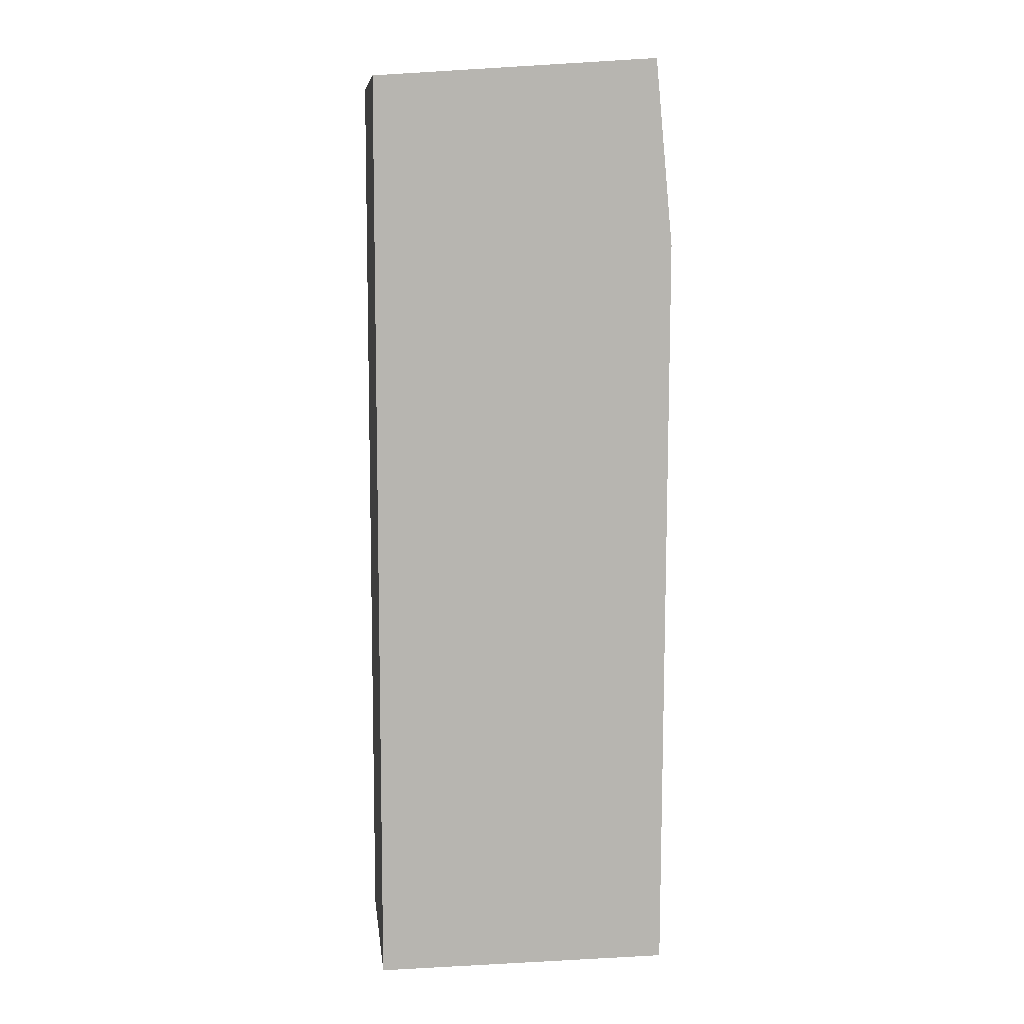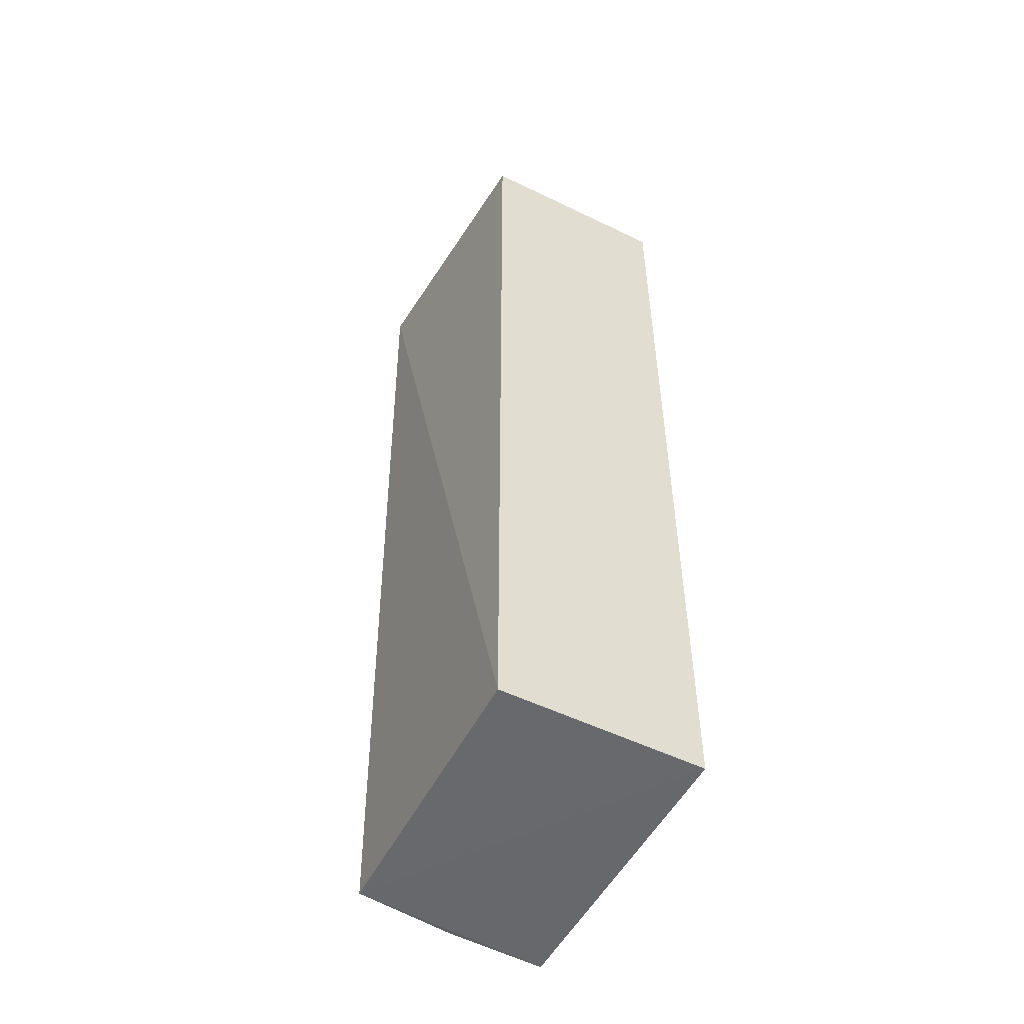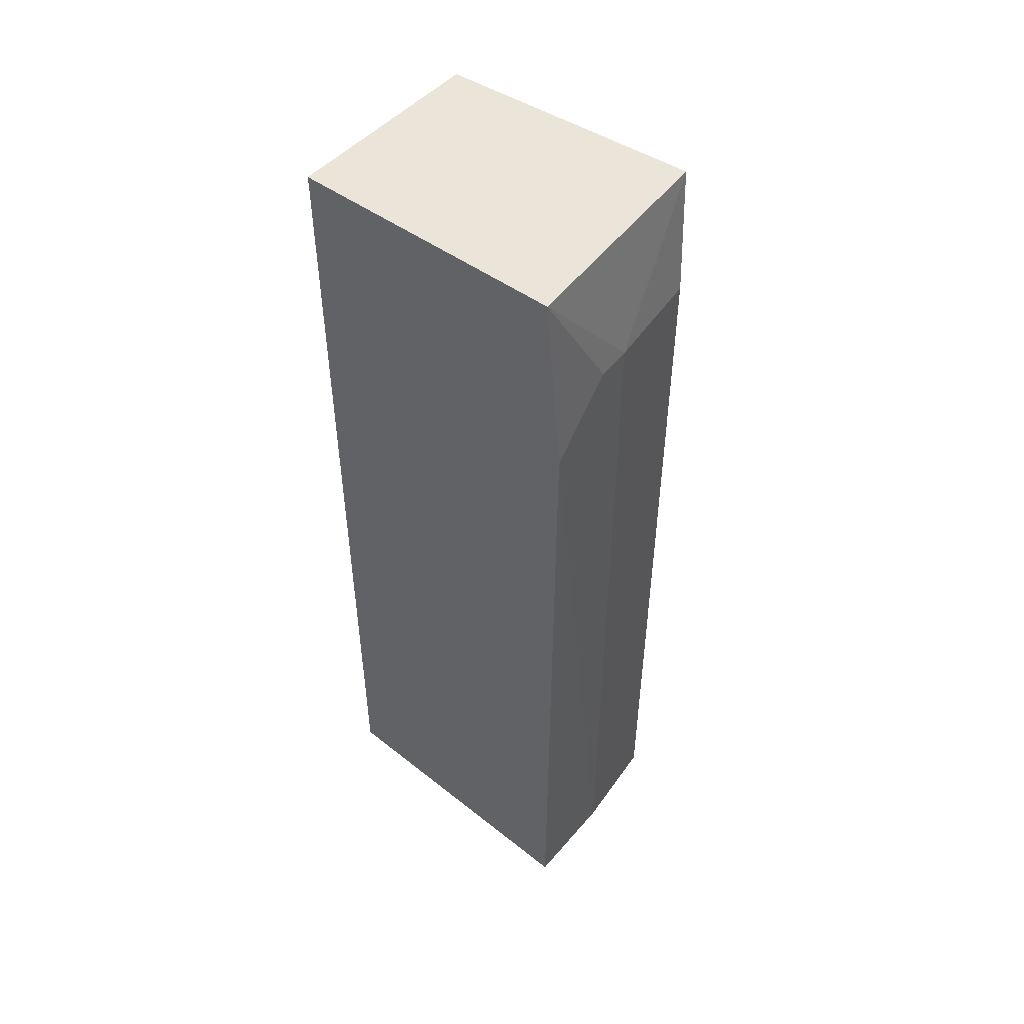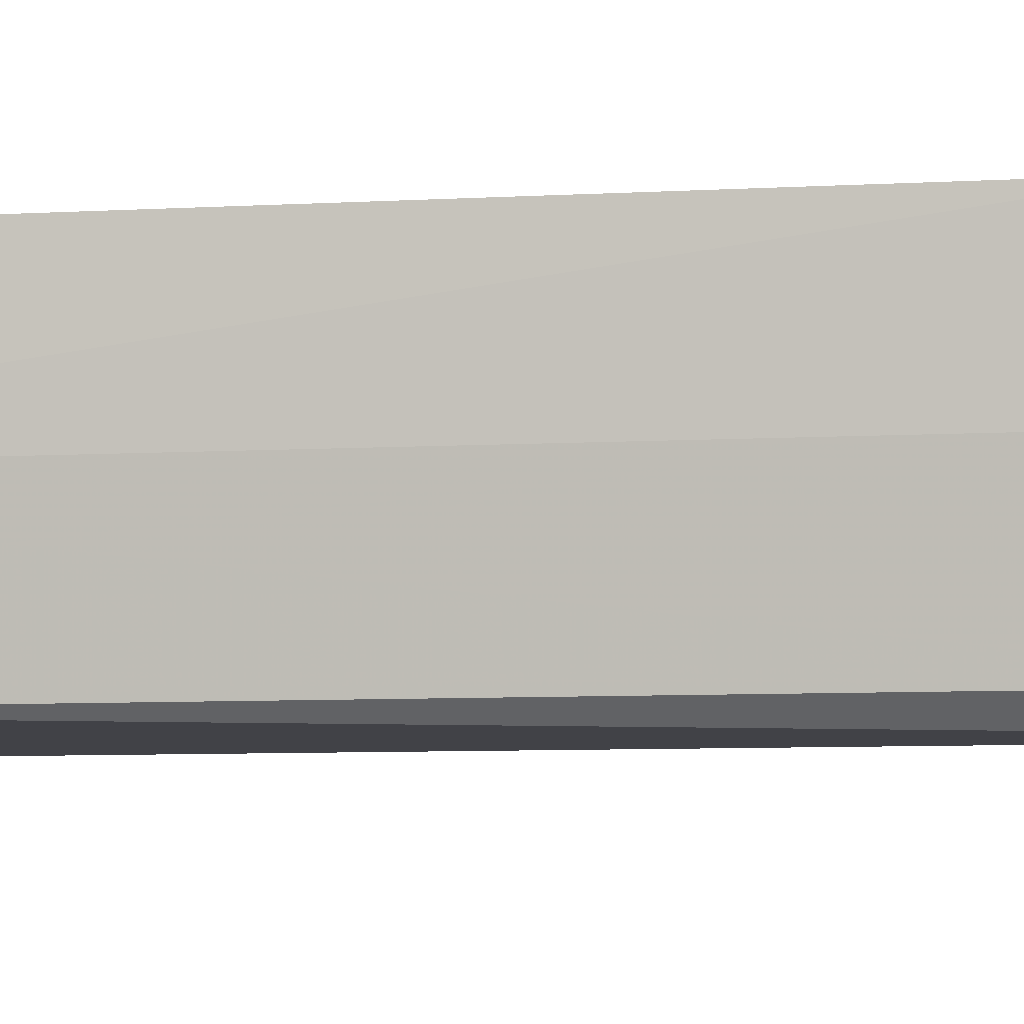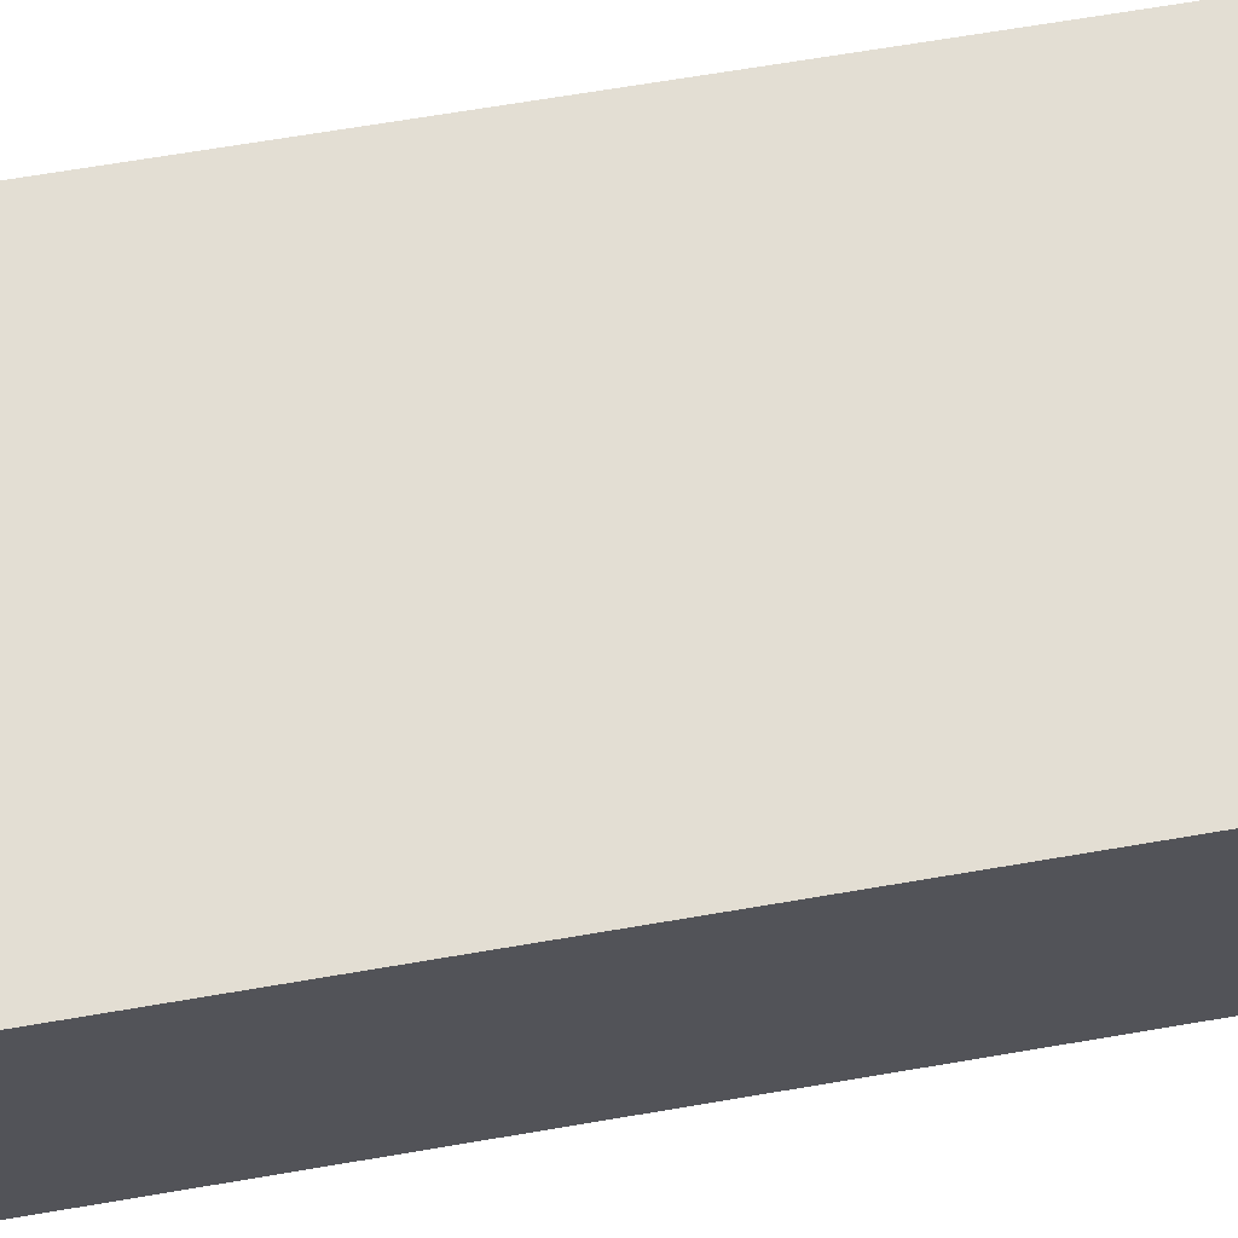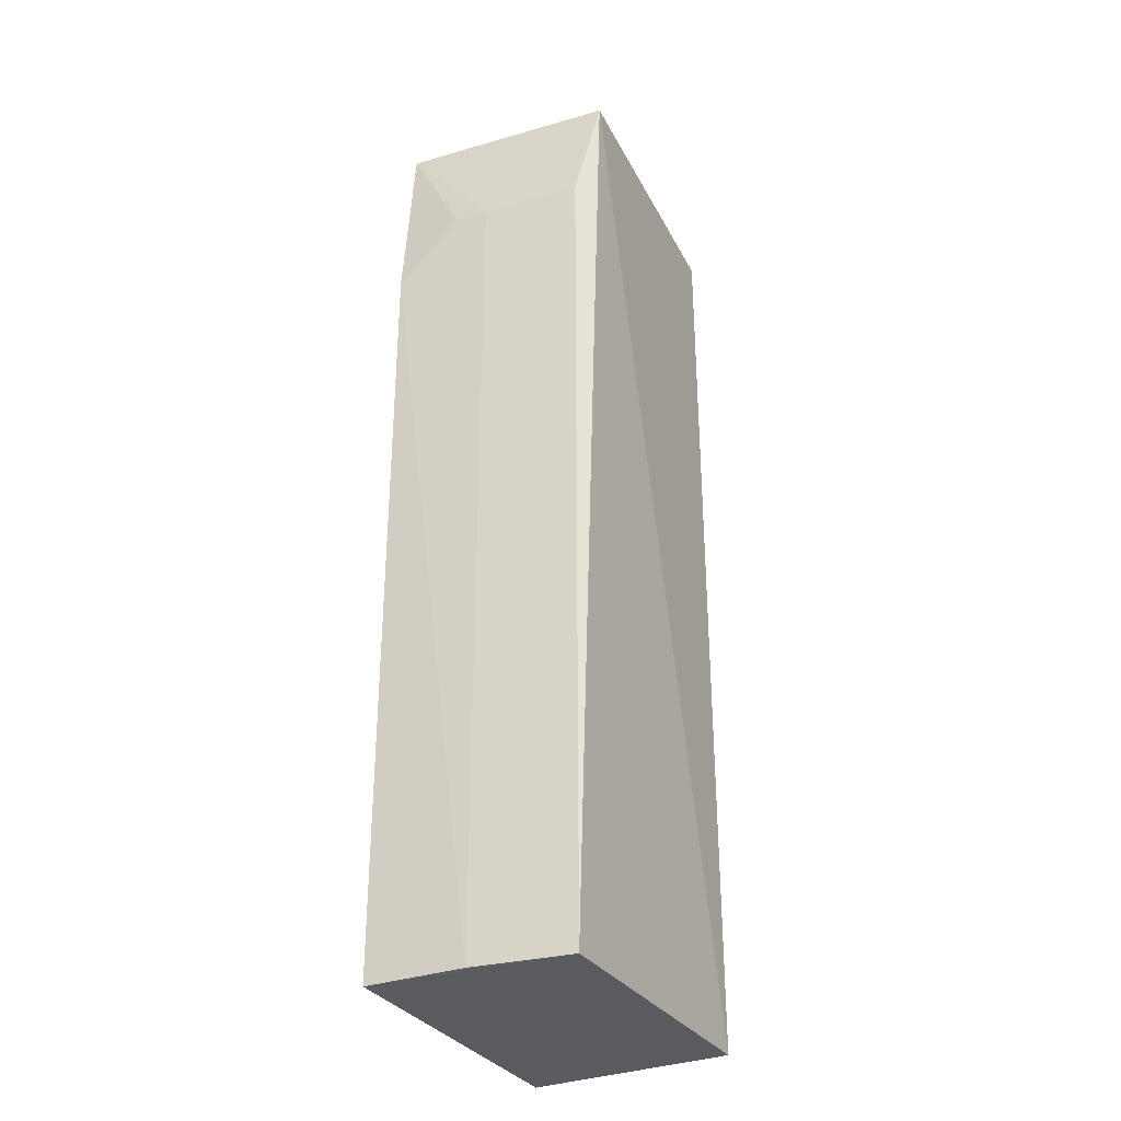
<metadata>
{"format":"obj","ext":"obj","renderer":"f3d","projection":"perspective","resolution":1024,"background":"white","views":[{"elev":9.2,"azim":-6.7,"up":"+Y"},{"elev":-52.9,"azim":-117.5,"up":"+Y"},{"elev":50.7,"azim":41.2,"up":"+Y"},{"elev":-6.3,"azim":100.8,"up":"+Z"},{"elev":67.3,"azim":-99.8,"up":"+Z"},{"elev":-32.5,"azim":118.3,"up":"+Y"}]}
</metadata>
<code>
v 0.341 -0.1884 -0.1576
v 0.3334 -0.1889 -0.2468
v 0.3341 0.2438 -0.1576
v 0.2045 0.2348 -0.1576
v 0.2045 -0.1894 -0.1576
v 0.3246 0.2421 -0.2558
v 0.3392 0.1883 -0.2019
v 0.2045 0.2348 -0.2485
v 0.3393 -0.1883 -0.2019
v 0.3421 0.1591 -0.1576
v 0.3334 0.1889 -0.2468
v 0.2045 -0.1894 -0.2485
v 0.3403 0.1883 -0.1868
f 1 3 4
f 5 2 1
f 5 1 4
f 7 6 3
f 8 4 3
f 8 3 6
f 8 5 4
f 9 1 2
f 10 3 1
f 10 1 9
f 11 2 6
f 11 6 7
f 11 9 2
f 11 7 9
f 12 8 6
f 12 6 2
f 12 2 5
f 12 5 8
f 13 7 3
f 13 3 10
f 13 10 9
f 13 9 7

</code>
